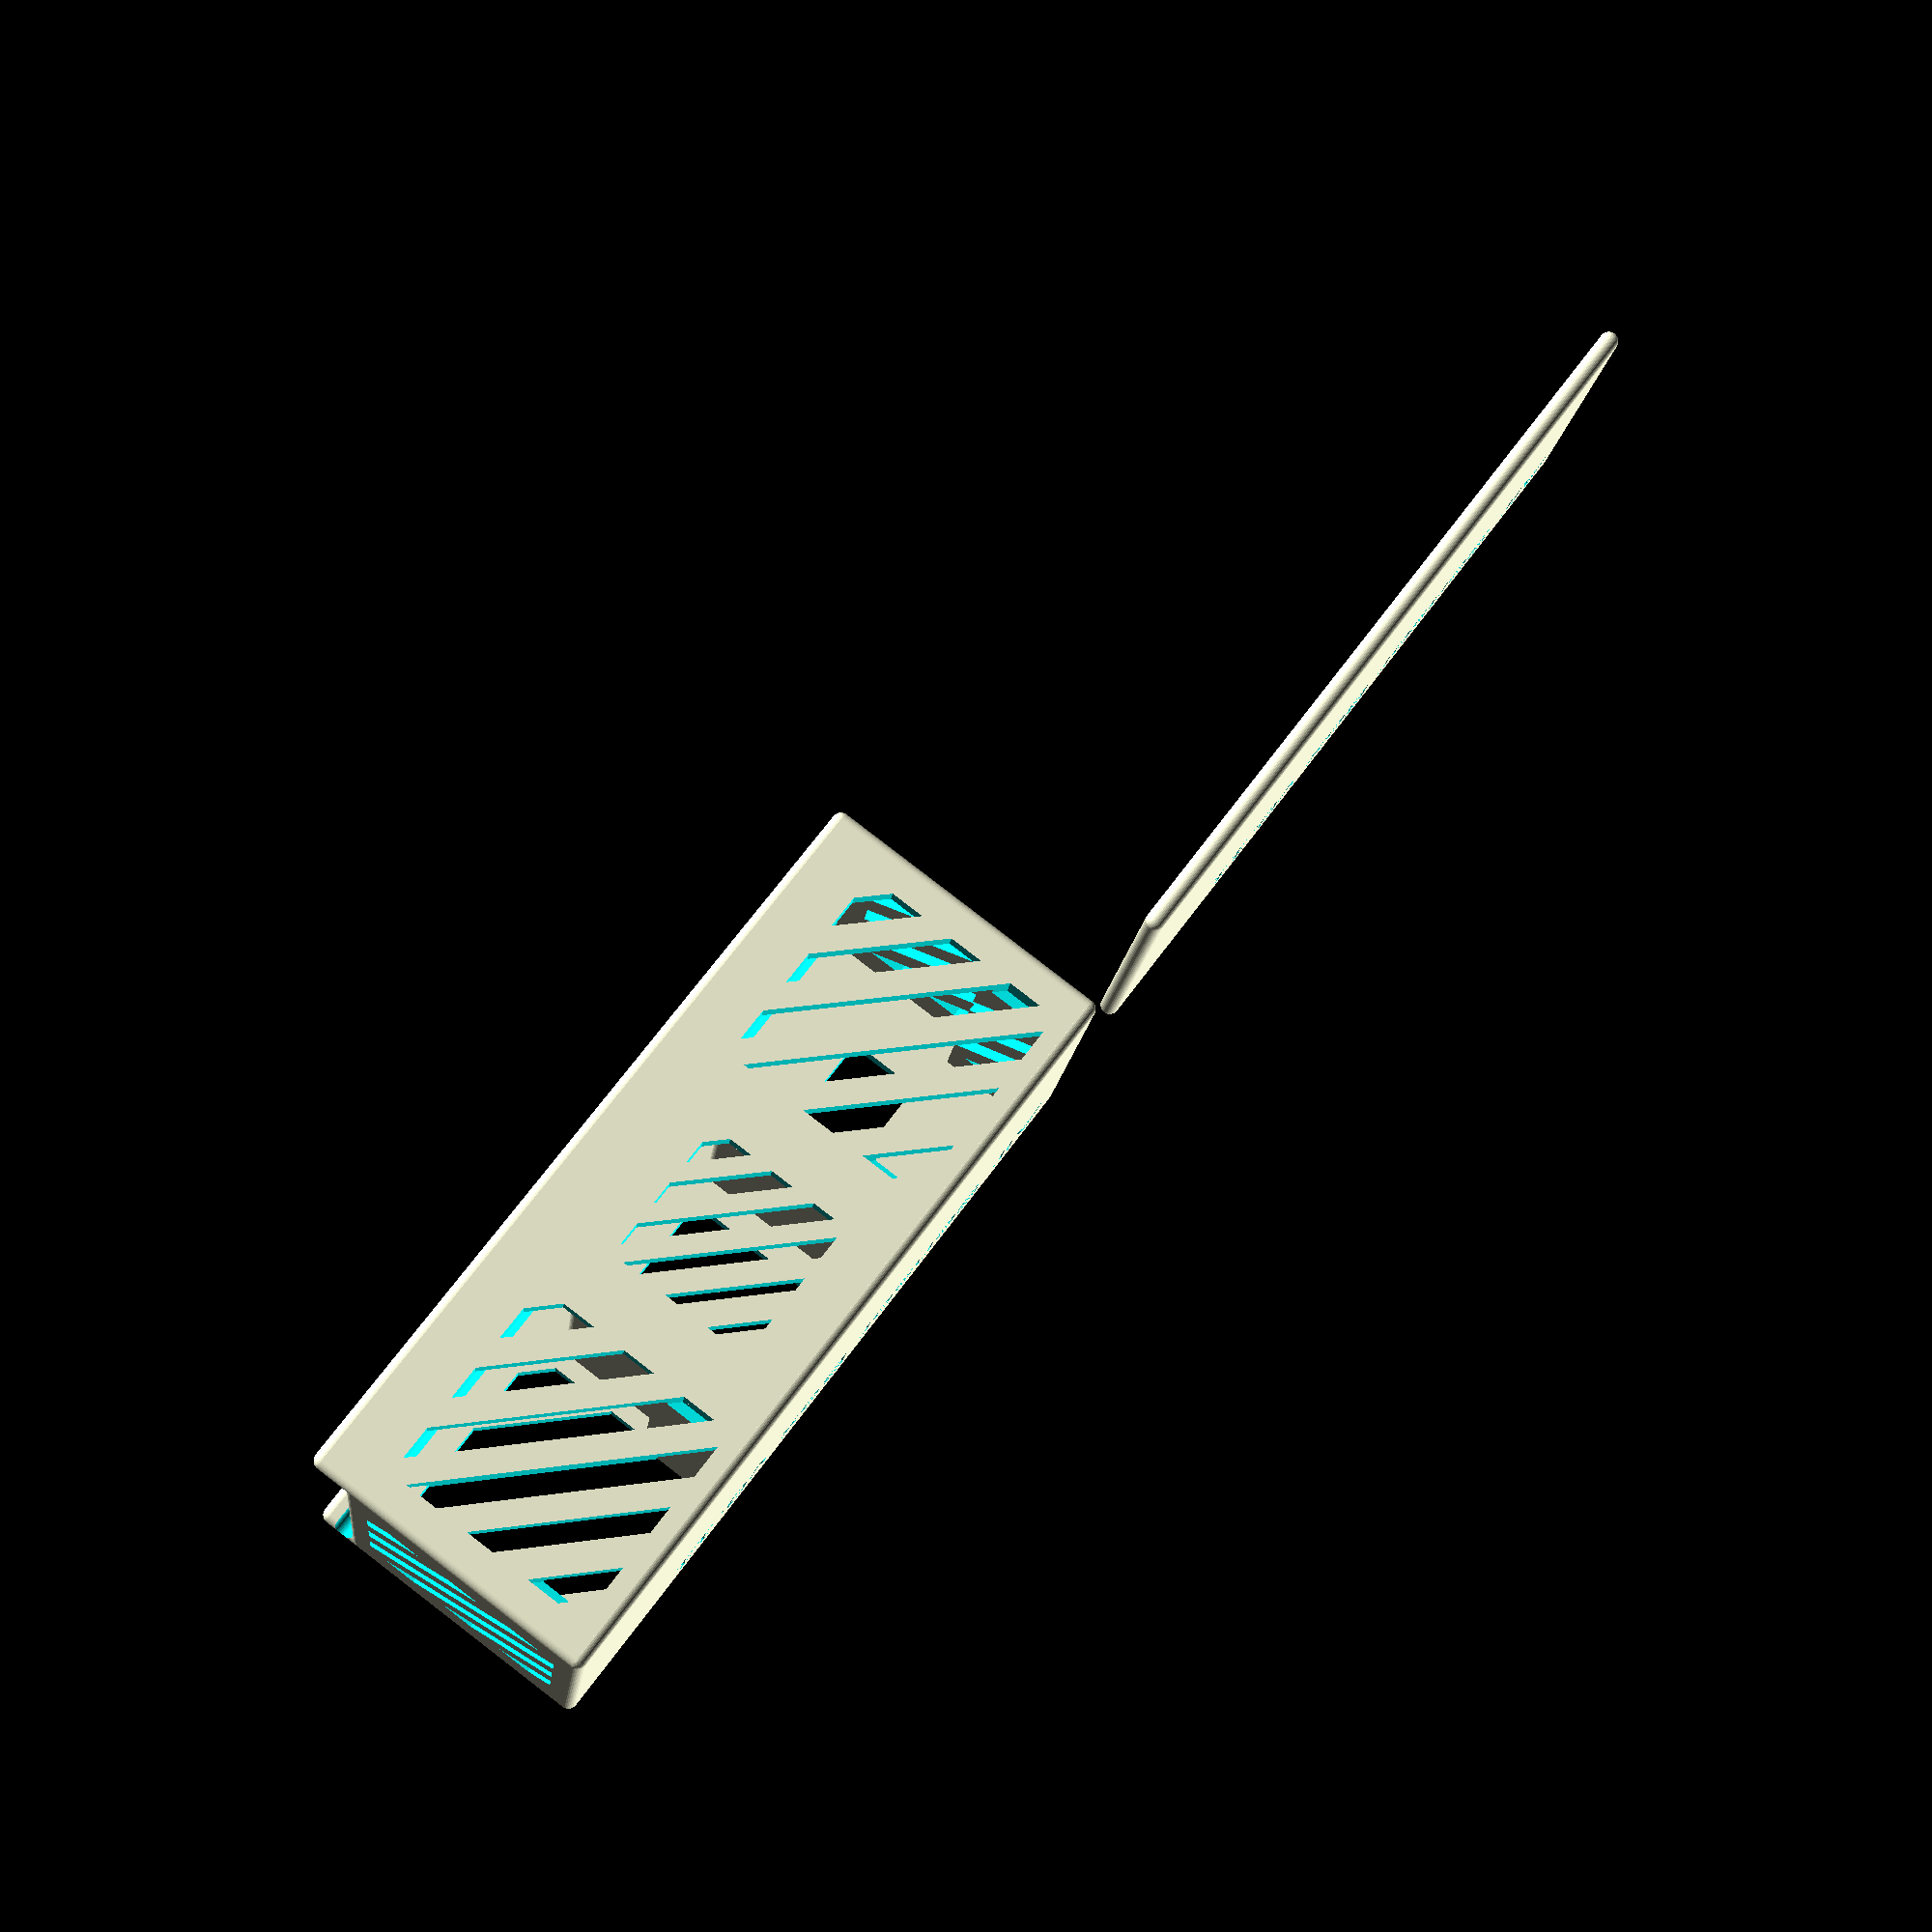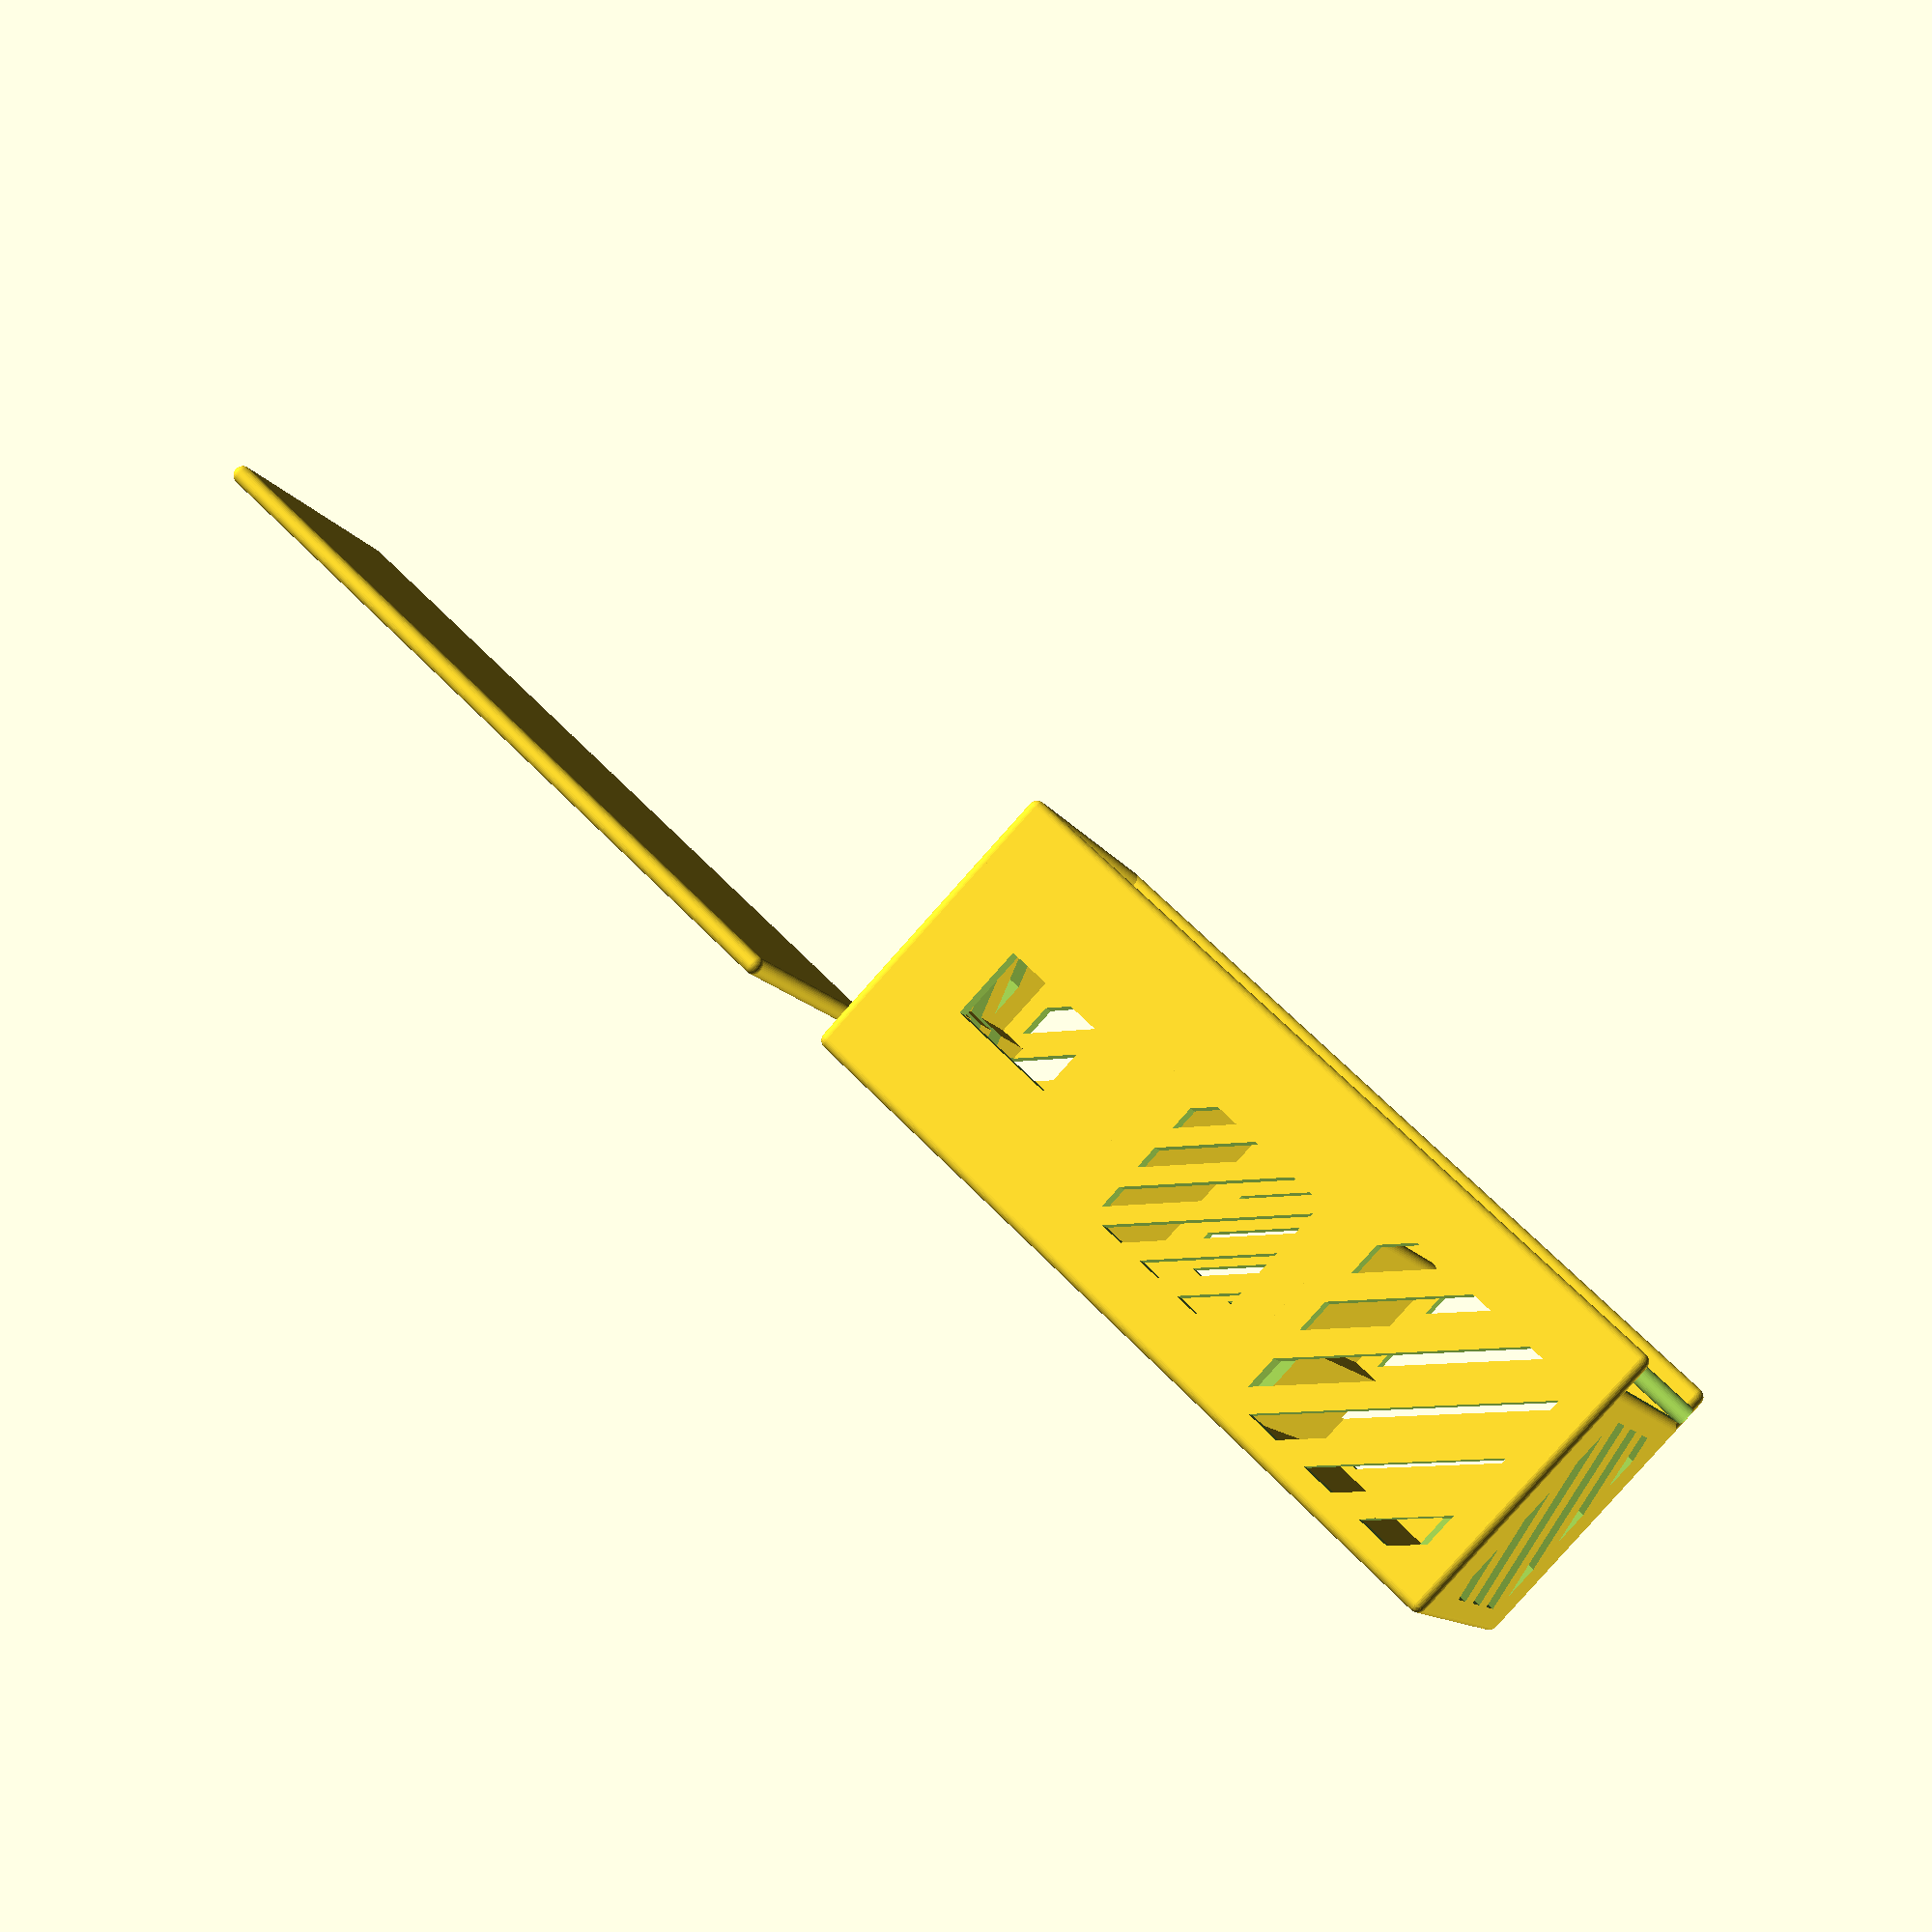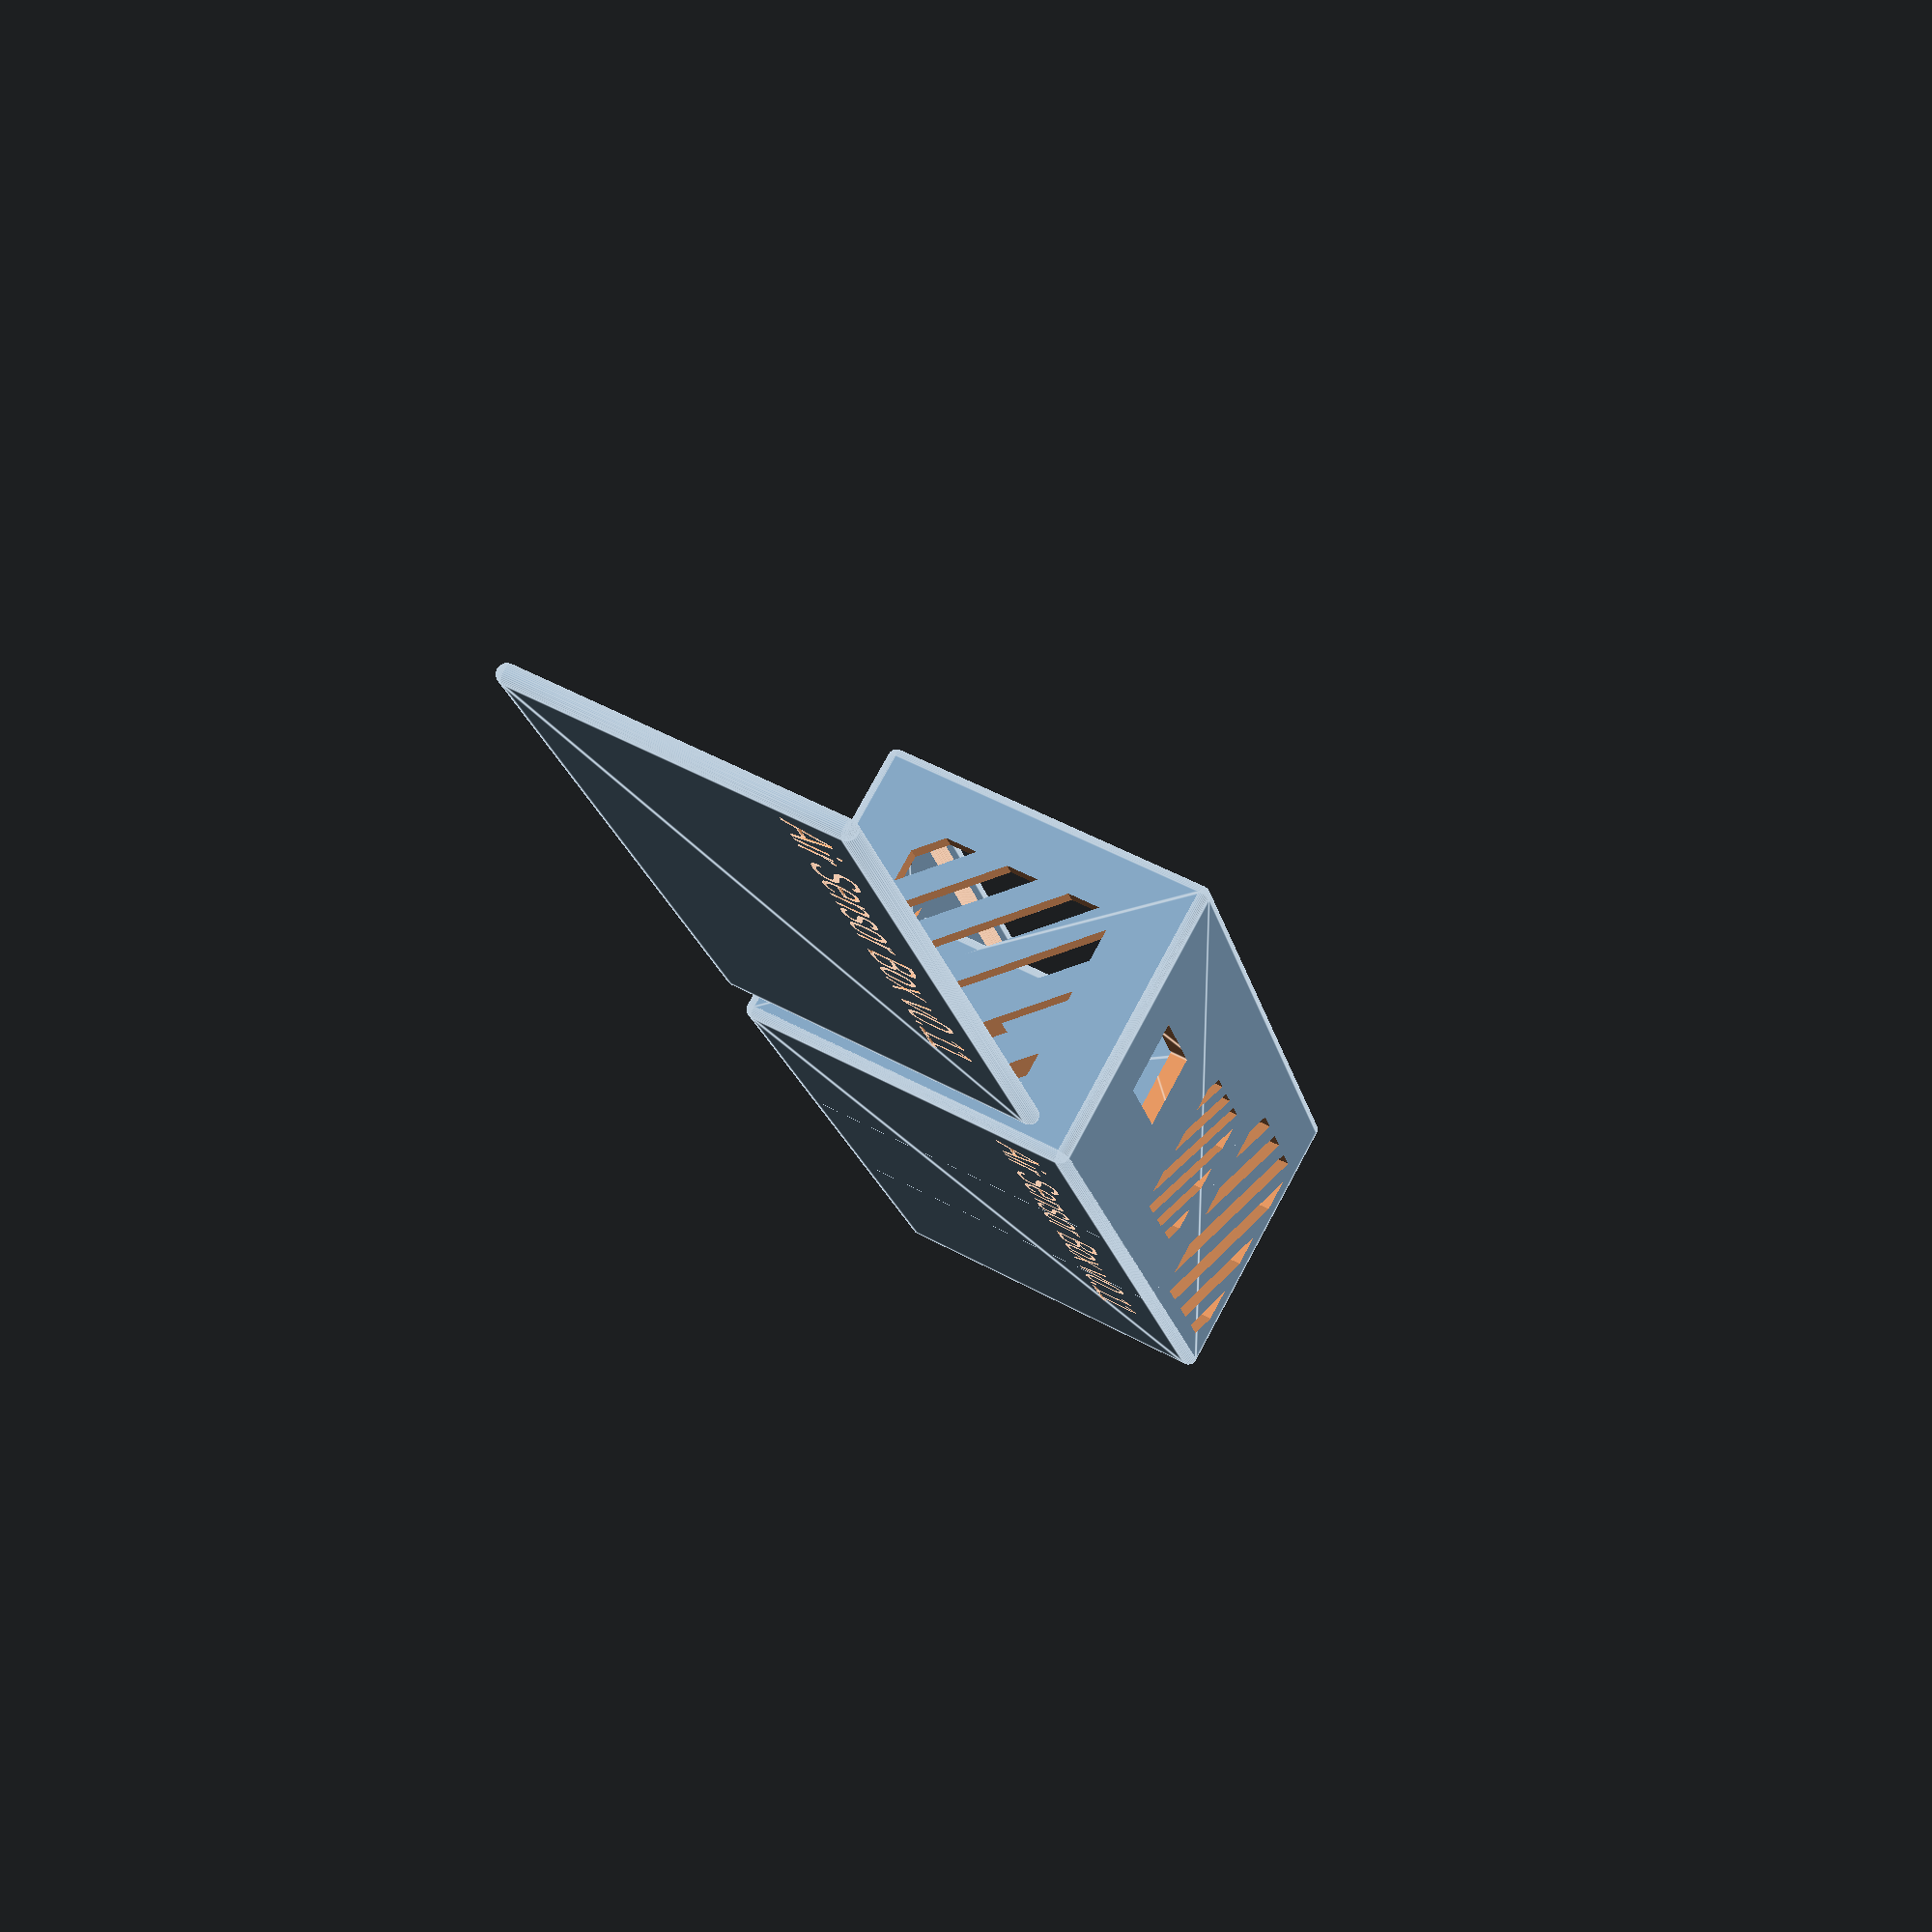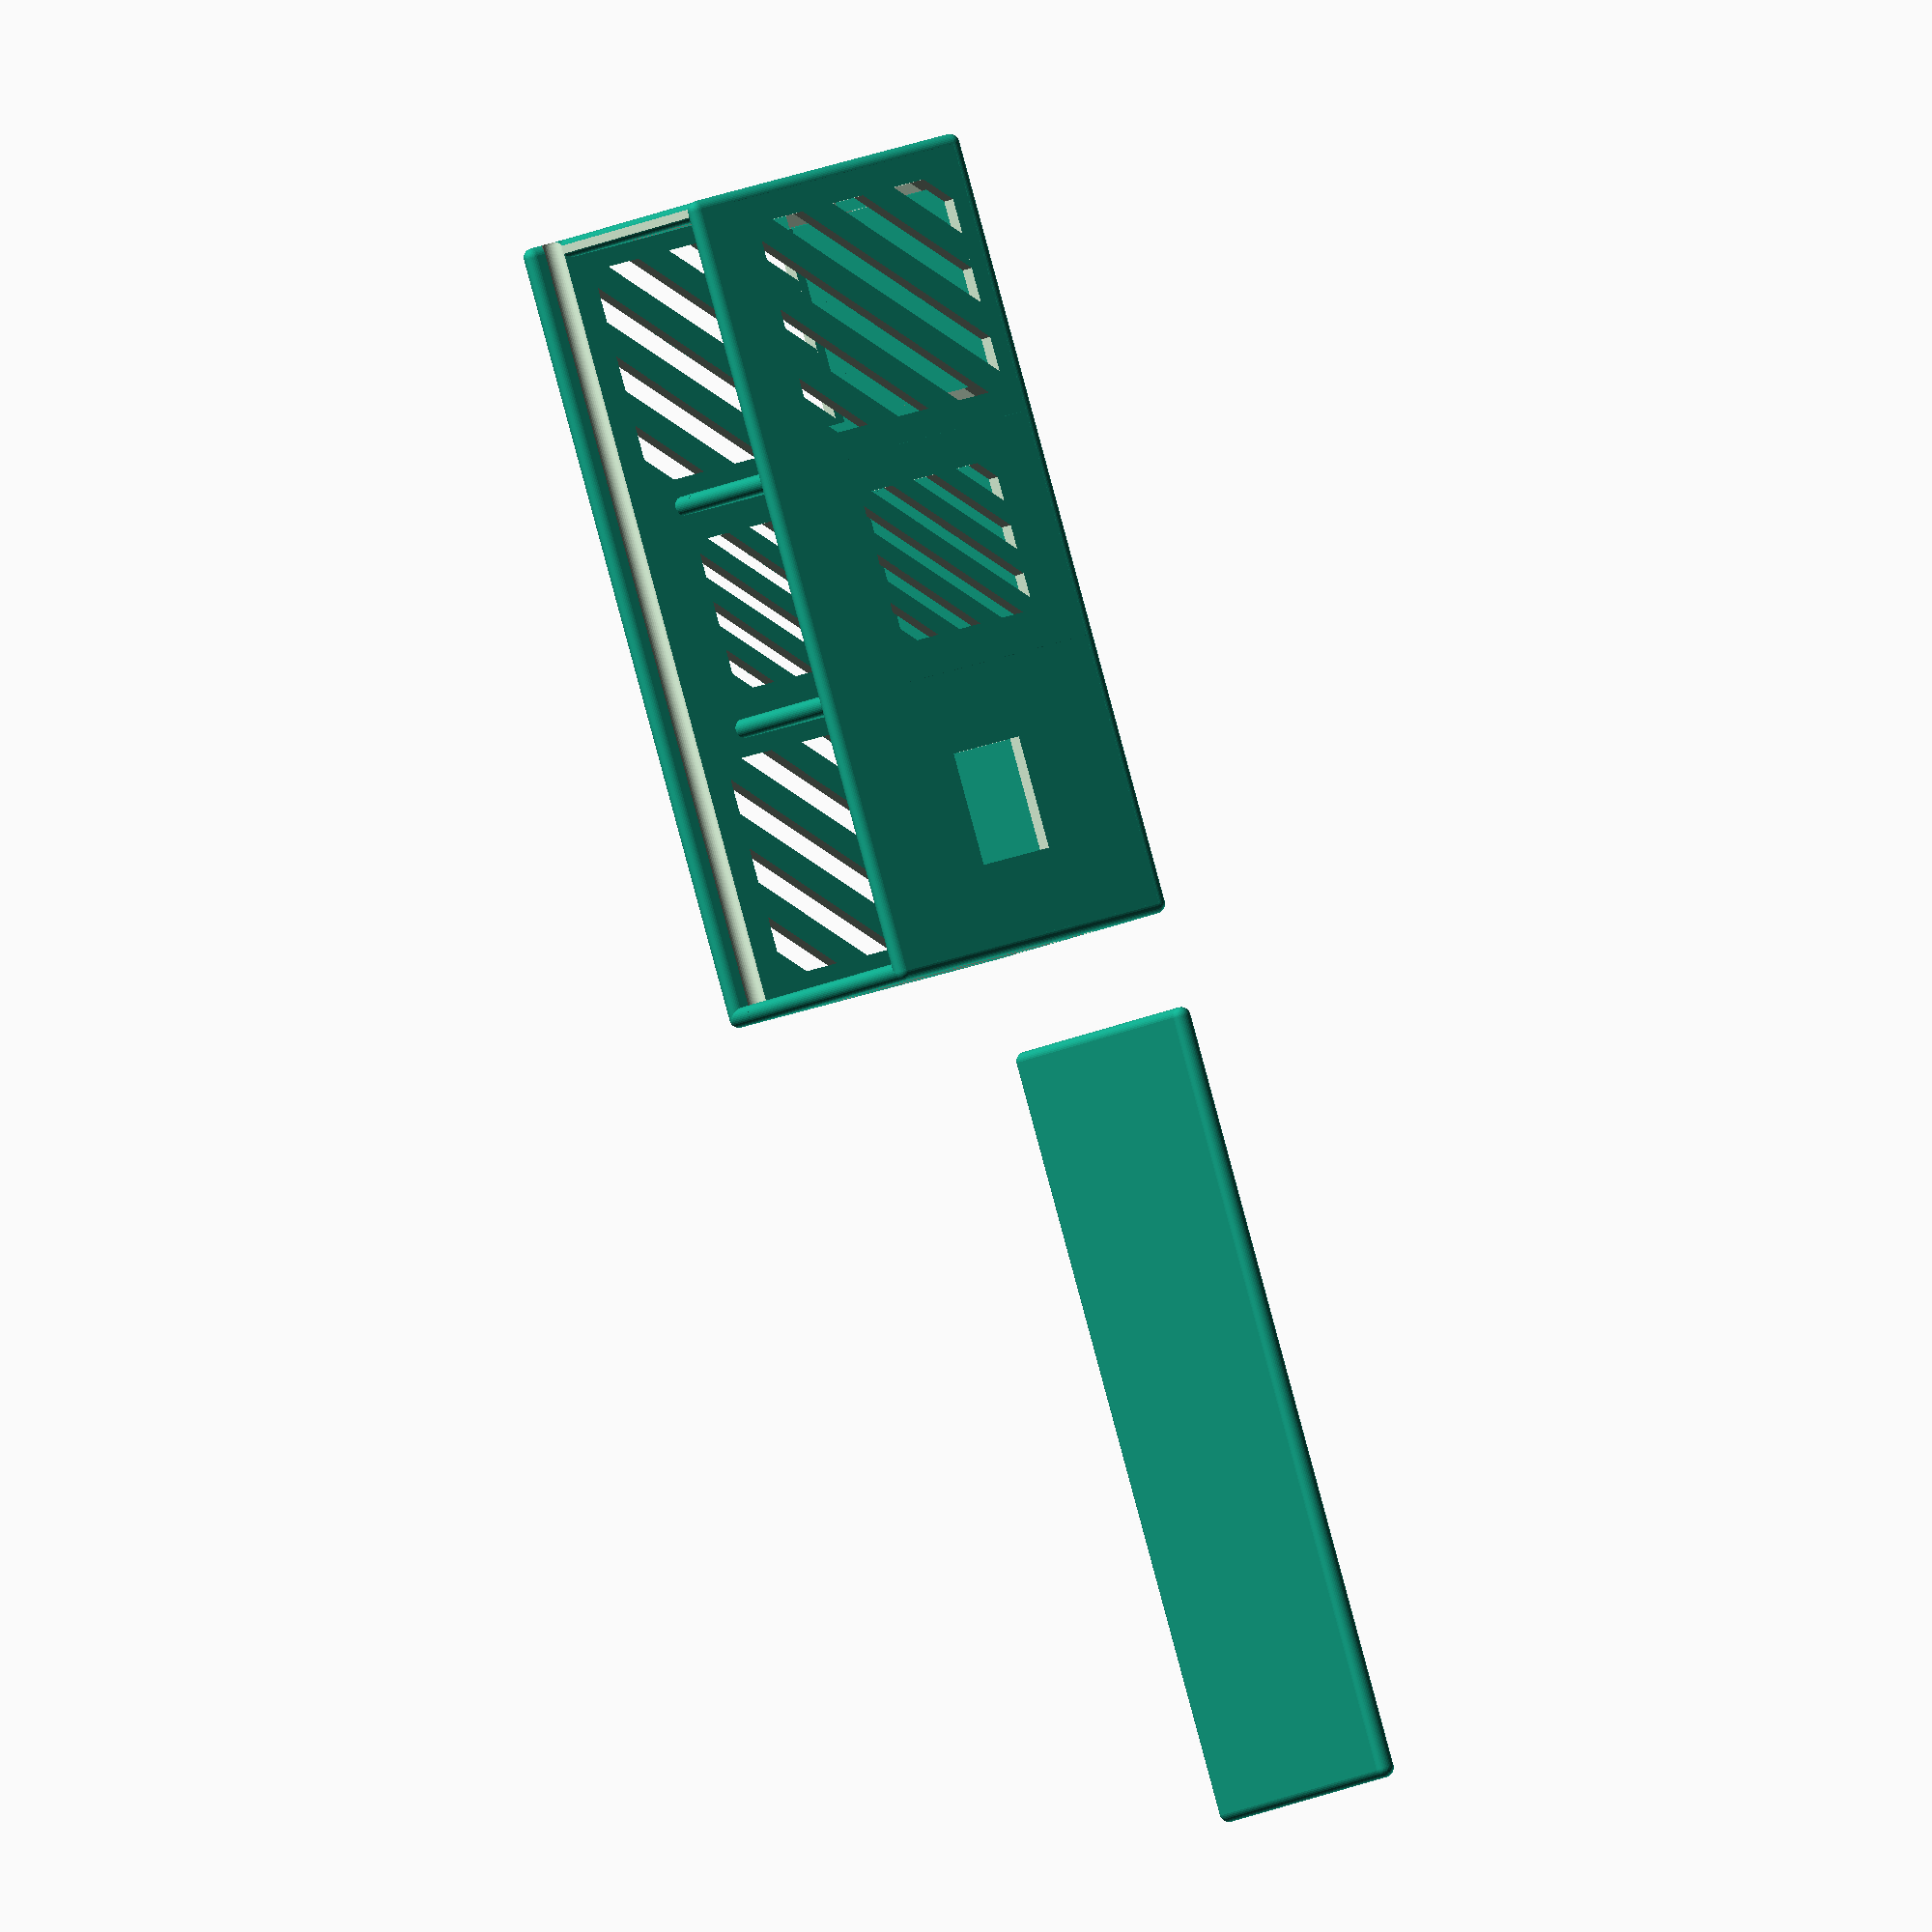
<openscad>
/*
 * Enclosure for air-monitor-thc-v1
 * 
 */
myversion = "Air Sensor Box v0.11";
/*
 *
 */

module plate (length, width, thickness)
{
/*
 * Rounded plate
 *
 * Width is also the diameter of the roundess
 *     
 */    
    // 
    hull ()
    {
        translate ([thickness/2, thickness/2, 0]) sphere (thickness/2);
        translate ([length - thickness/2, thickness/2, 0]) sphere (thickness/2);
        translate ([length - thickness/2, width - thickness/2, 0]) sphere (thickness/2);
        translate ([thickness/2, width - thickness/2, 0]) sphere (thickness/2);
    }
    
}

module box (length, width, hight, thickness, overhang=0)
/* Empty box without lid
 *
 * Inner length = @length - 2x @thickness
 * Inner width = @width - 2x @thickness
 */
{
translate ([0, 0, thickness/2])
    plate (length, width, thickness);
    translate ([thickness/2, 0, 0])
        rotate (-90, [0,1,0])
            plate (hight+overhang, width, thickness);
    translate ([length - thickness/2, 0, 0])
        rotate (-90, [0,1,0])
            plate (hight, width, thickness);
    translate ([0, thickness/2,  0])
        rotate (90, [1,0,0])
            plate (length, hight+overhang, thickness);
    translate ([0, width - thickness/2,  0])
        rotate (90, [1,0,0])
            plate (length, hight+overhang, thickness);


}


module round_airholes (number, width, thickness)
/*
 * @thickness determines also width of each airhole
 *
 */
/*
 * NOT USED
 */
{
    // cylinder should be higher than thickness of the material
    translate ([-thickness/2, 0, 0 ])
    rotate (90, [0,1,0])
    hull ()
    {
        translate ([0, width/2-thickness, 0]) cylinder (thickness*1.2, thickness/2);
        translate ([0, -1*width/2-thickness, 0]) cylinder (thickness*1.2, thickness/2); 
    }
    
    // not completed ... 
}

module airholes (size, thickness)
/*
 * airholes should be substracted from the material
 * @size of the square shape
 * @thickness of the material
 */

{
    diagonal = sqrt (2*size*size);

    difference()
    {

        rotate (45, [0,0,1])
            for (i = [-5:2:5])
            {
                translate ([0,i*0.08*diagonal,0])
                    cube([diagonal, 0.08*diagonal, thickness], true);
            }   
         difference()
         {
            cube([2*size, 2*size, thickness*2], true);
            cube([size, size, thickness*3], true);
     
         }
     }        
}

module cable_hole (width, hight, thickness)
/*
 * Hole for the power supply cable
 * @width is the complete width of the opening
 * @hight is the hight of the square part
 */
{
    translate ([0,0,-thickness])
        linear_extrude(thickness*2)
            polygon (points = [[-width/2,-hight/2], [width/2,-hight/2], [width/2,hight/2], [-width/2,hight/2]]);
}


// Global parameters
$fn=36;
mylength = 80+4;
mywidth = 35+4;
myhight = 20+2+2+5;
mythickness = 2;
myoverhang = mythickness*2;
mychamber_length = 27; // Internal size of chamber
airholes_size = min(mywidth, myhight)*0.8;
mycable_hole_width = 12;
mycable_hole_height = 8;
mycable_hole_position_z = 5; // wemos without metal shield =1, with metal shield =5
myinternal_elevation_hight = 9;
myinternal_elevation_width = 3;
mydevider_hight = myinternal_elevation_hight + 15; // elevation + hight of the circuit pillar element

// Create box
module create_box(){

    // Create outer shell
    box (mylength, mywidth, myhight, mythickness, myoverhang);

    // Deviders
    translate ([mychamber_length + mythickness/2 + mythickness, 0, 0])
        rotate (-90, [0,1,0])
            plate (mydevider_hight, mywidth, 2);

    translate ([mylength - mychamber_length - (mythickness/2 + mythickness), 0, 0])
        rotate (-90, [0,1,0])
            plate (mydevider_hight, mywidth, 2);


    // Internal elevators
    translate([mythickness, mythickness, mythickness])
        cube([myinternal_elevation_width, mywidth-2*mythickness, myinternal_elevation_hight]);

    translate([mychamber_length-0.5*mythickness, mythickness, mythickness])
        cube([myinternal_elevation_width, mywidth-2*mythickness, myinternal_elevation_hight]);


    translate([mylength-mychamber_length-mythickness, mythickness, mythickness])
        cube([myinternal_elevation_width, mywidth-2*mythickness, myinternal_elevation_hight]);

    translate([mylength-2.5*mythickness, mythickness, mythickness])
        cube([myinternal_elevation_width, mywidth-2*mythickness, myinternal_elevation_hight]);


}

module create_holes(){

    translate ([(mychamber_length)/2+mythickness, mythickness/2,  mycable_hole_position_z+mythickness+myinternal_elevation_hight])
       rotate (90, [1,0,0])
            cable_hole (mycable_hole_width, mycable_hole_height, mythickness*2);    

    /*translate ([(mychamber_length)/2+mythickness, mythickness/2, airholes_size/2+(myhight-airholes_size)/2])
        rotate (90, [1,0,0])
            airholes (airholes_size, mythickness*2);
    */
    
    translate ([(mychamber_length)/2+mythickness, mywidth-mythickness/2, airholes_size/2+(myhight-airholes_size)/2])
        rotate (90, [1,0,0])
            airholes (airholes_size, mythickness*2);

    translate ([mylength-(mychamber_length)/2-mythickness, mythickness/2, airholes_size/2+(myhight-airholes_size)/2])
        rotate (90, [1,0,0])
            airholes (airholes_size, mythickness*2);
    
    translate ([mylength-(mychamber_length)/2-mythickness, mywidth-mythickness/2, airholes_size/2+(myhight-airholes_size)/2])
        rotate (90, [1,0,0])
            airholes (airholes_size, mythickness*2);

    translate ([mylength/2, mythickness/2, airholes_size/2+(myhight-airholes_size)/2])
        rotate (90, [1,0,0])
            airholes (airholes_size*0.7, mythickness*2);
    
    translate ([mylength/2, mywidth-mythickness/2, airholes_size/2+(myhight-airholes_size)/2])
        rotate (90, [1,0,0])
            airholes (airholes_size*0.7, mythickness*2);



    // Front and back holes
    translate ([mythickness/2, mywidth/2, airholes_size/2+(myhight-airholes_size)/2])
        rotate (90, [0,1,0])
            airholes (airholes_size, mythickness*2+2*myinternal_elevation_width);
    translate ([mylength-mythickness/2, mywidth/2, airholes_size/2+(myhight-airholes_size)/2])
        rotate (90, [0,1,0])
            airholes (airholes_size, mythickness*2+2*myinternal_elevation_width);
}

module create_notch (length, width, hight, thickness)
{
    thickness_addition = 0.1;
    //width_reduction = -0.2;
    translate ([thickness/2-thickness_addition, thickness/2-thickness_addition, hight+thickness/2])
        plate (length, width-thickness+2*thickness_addition, thickness+2*thickness_addition);

}

module engrave_version(x_start_position=0, y_start_position=0)
{
    fontsize = 5;
    depth = 1;
    translate ([2*mythickness+x_start_position, 2*mythickness+y_start_position, 1])
        rotate (180, [1,0,0])
            linear_extrude(depth)
            text(myversion, size = fontsize, halign="left", valign="top");
}

///////////////////////////////////////////
module complete_box()
{
    difference()
    {
        difference ()
        {
            difference()
            {
                create_box();
                create_holes();
            }
        create_notch(mylength, mywidth, myhight, mythickness);    
        }
        engrave_version(0,0);
    }
}
module complete_lid()
{
    difference()
    {
        translate ([mythickness/2, mythickness/2, mythickness/2])
            plate (mylength-mythickness/2, mywidth-mythickness, mythickness);
        engrave_version();
    }
}

///////////////////////////////////////////
complete_box();
translate ([-mylength-10,0,0])
    complete_lid();

</openscad>
<views>
elev=276.8 azim=350.3 roll=127.5 proj=p view=solid
elev=265.1 azim=202.3 roll=221.8 proj=p view=wireframe
elev=103.1 azim=283.3 roll=331.7 proj=p view=edges
elev=334.9 azim=240.5 roll=58.0 proj=o view=wireframe
</views>
